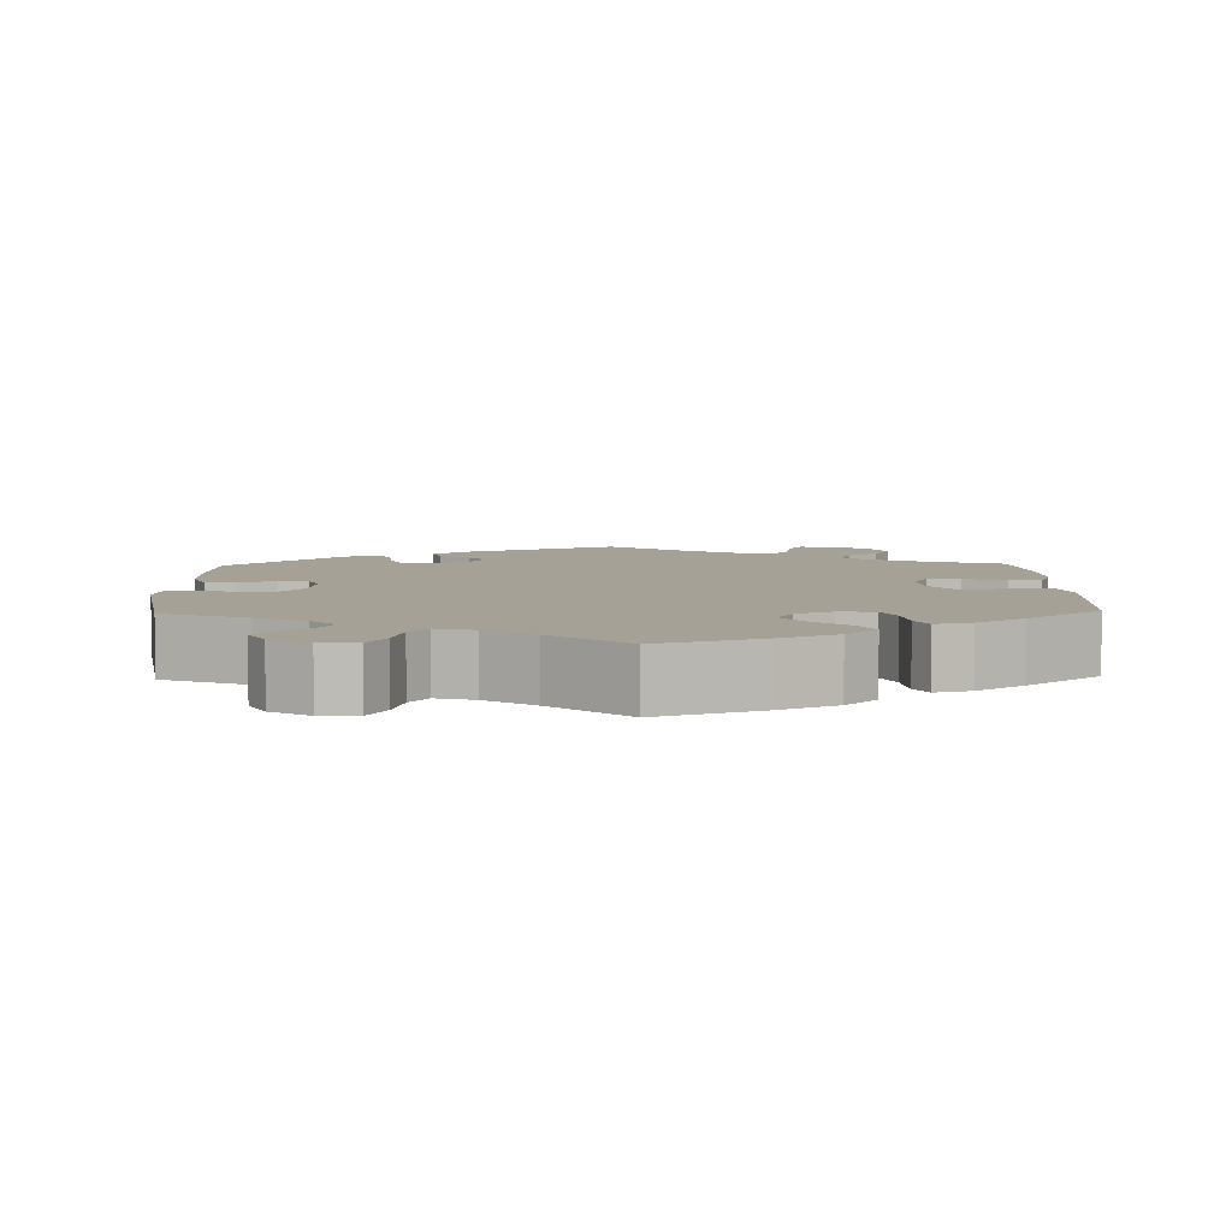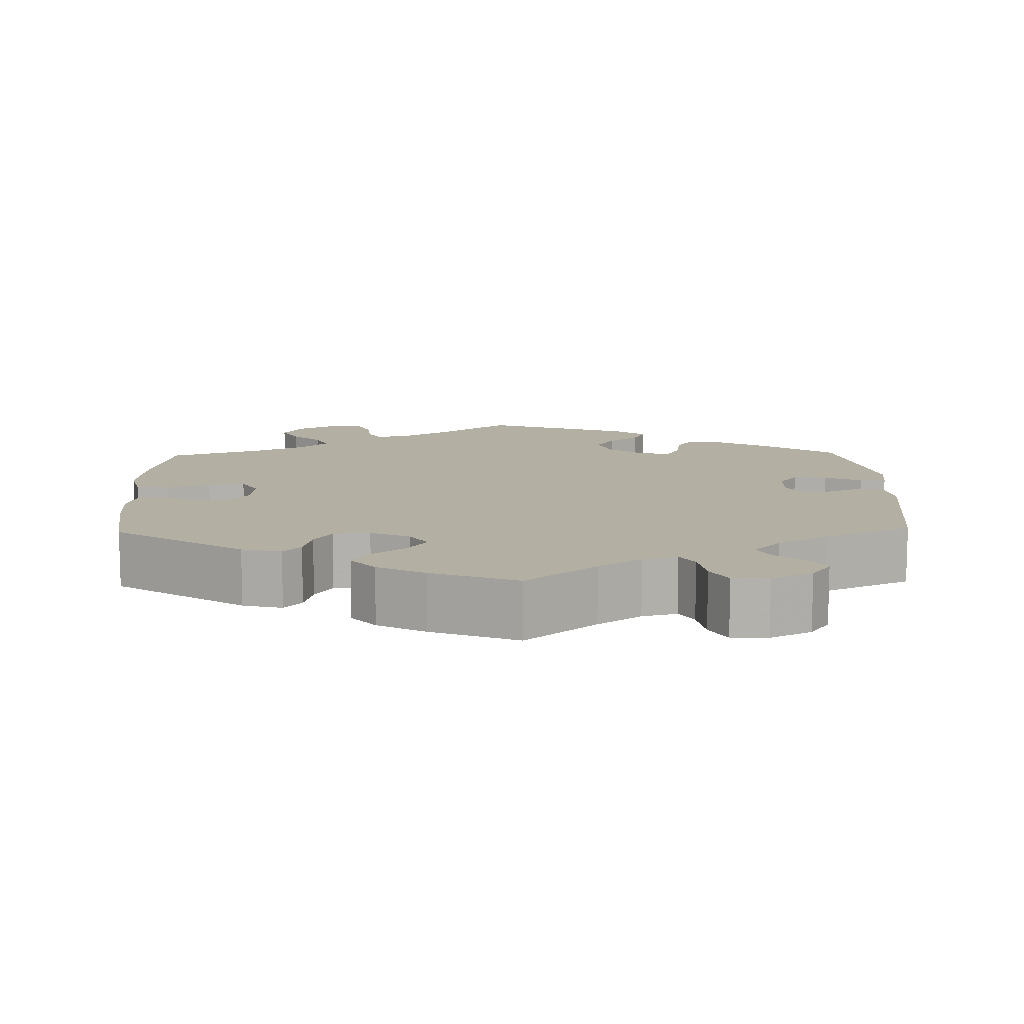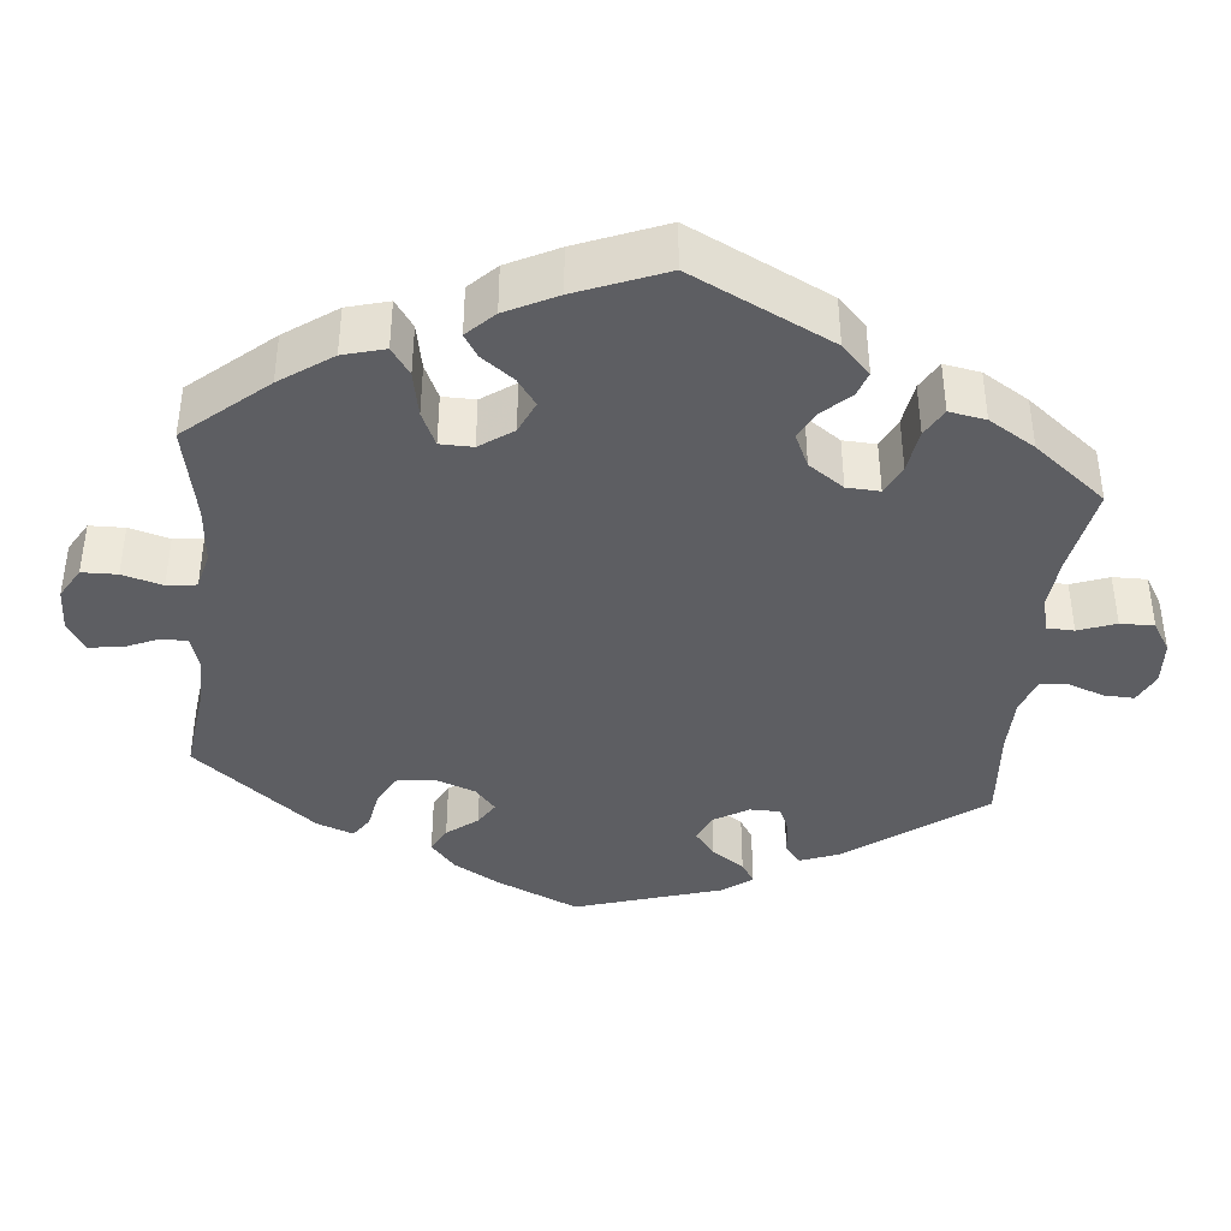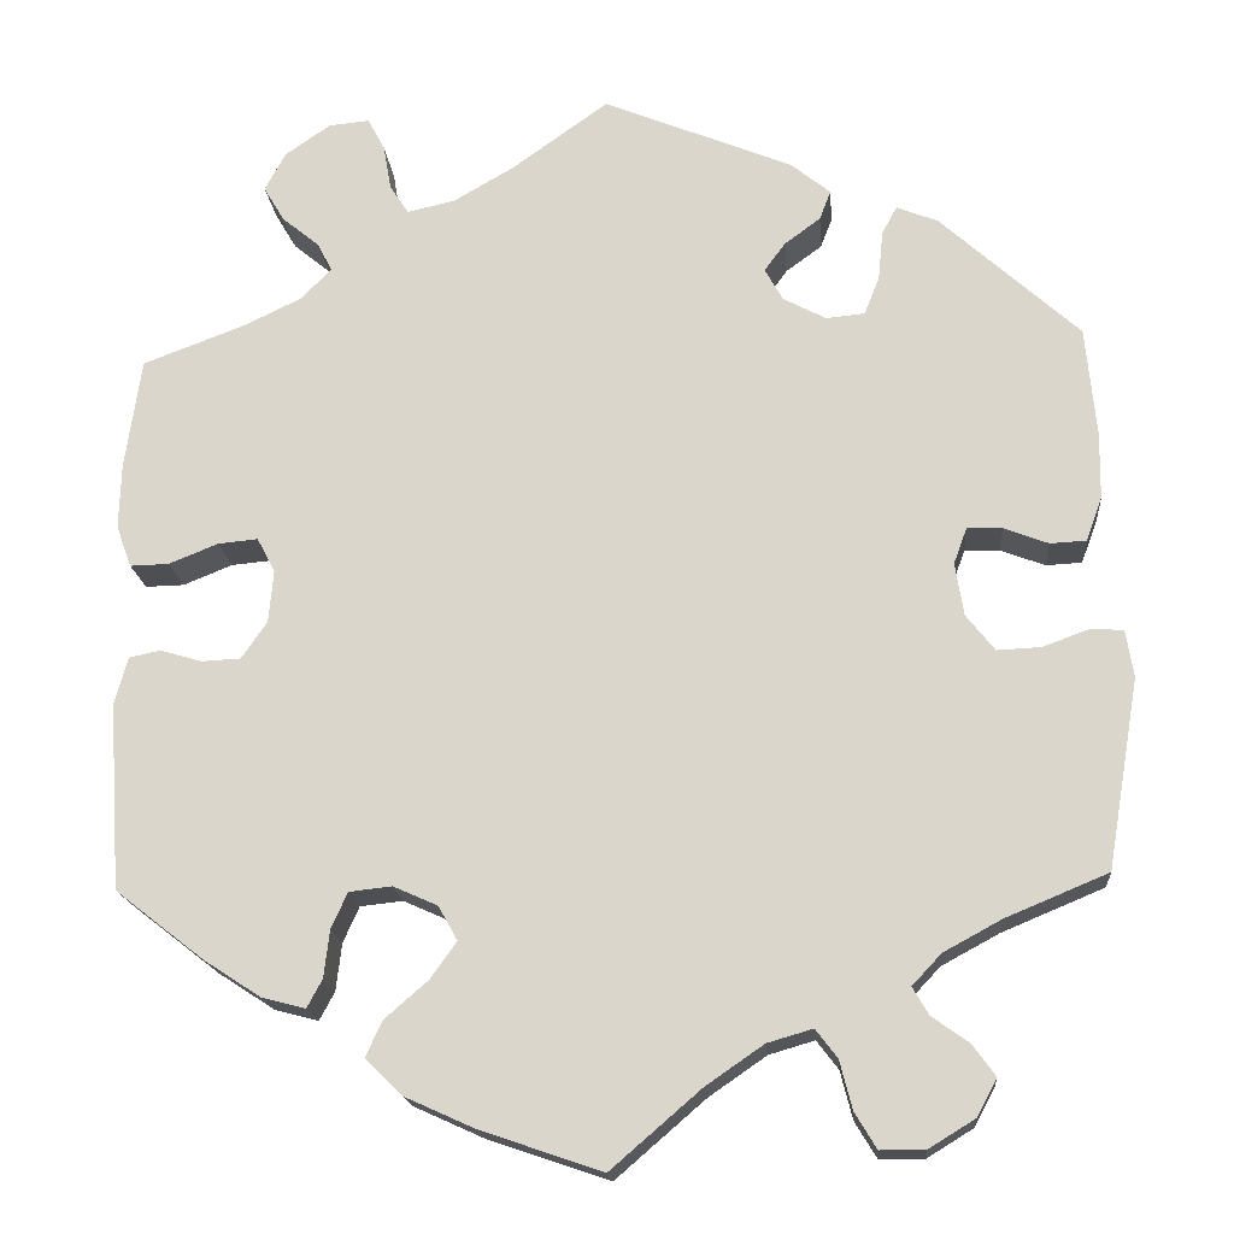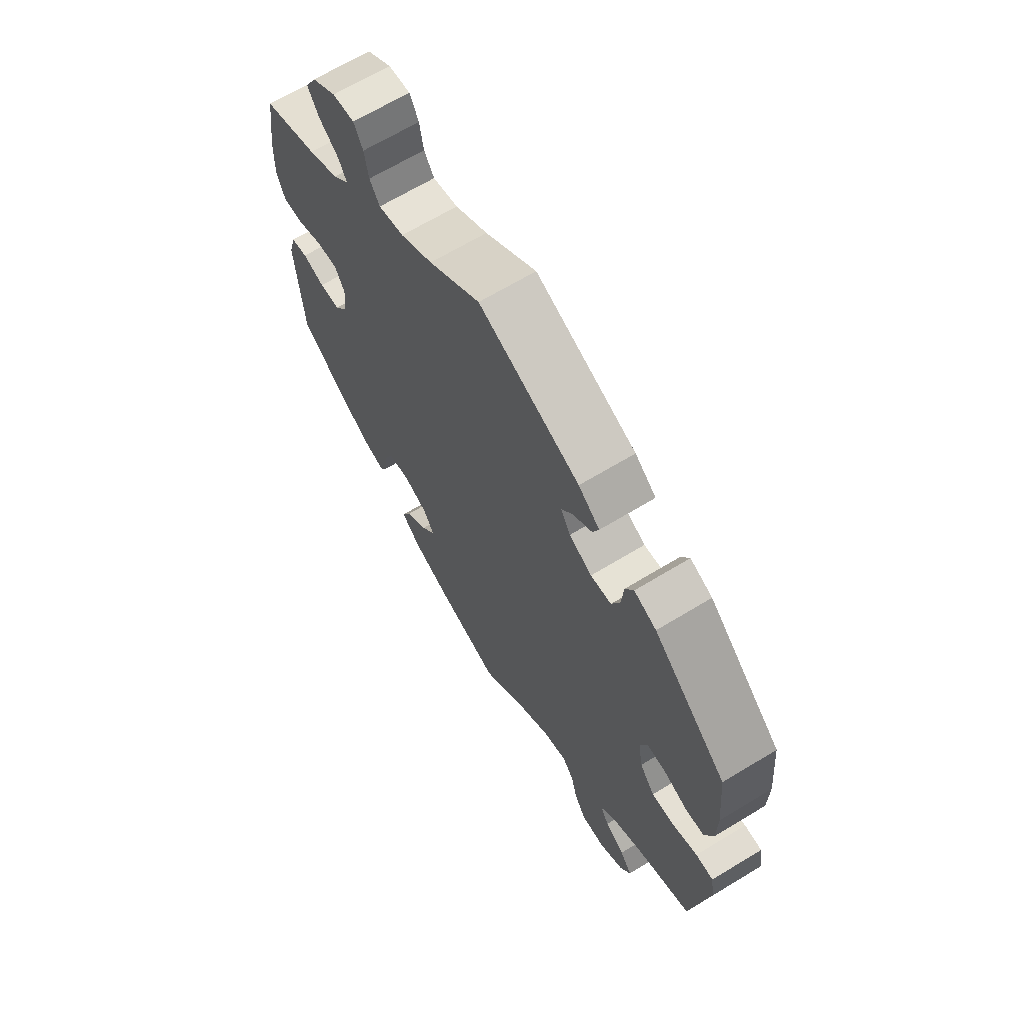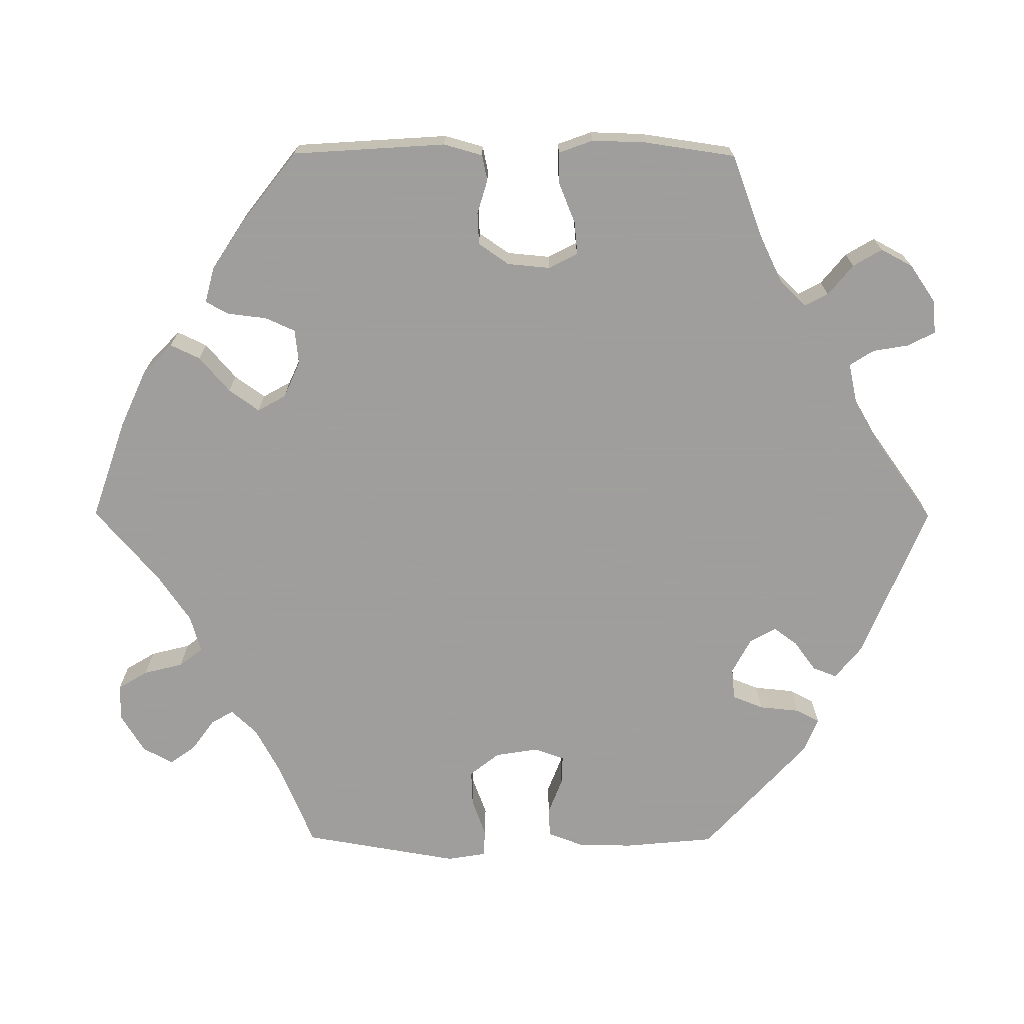
<metadata>
{"format":"obj","ext":"obj","renderer":"f3d","projection":"perspective","resolution":1024,"background":"white","views":[{"elev":6.1,"azim":178.4,"up":"+Y"},{"elev":11.1,"azim":-61.6,"up":"+Y"},{"elev":-39.3,"azim":-125.8,"up":"+Y"},{"elev":-17.8,"azim":4.8,"up":"+Z"},{"elev":66.9,"azim":58.7,"up":"+Z"},{"elev":-71.1,"azim":-90.3,"up":"+Y"}]}
</metadata>
<code>
v -0.391 0.07 0.33
v -0.331 0.07 0.359
v -0.299 0.07 0.392
v -0.315 0.07 0.422
v -0.354 0.07 0.454
v -0.376 0.07 0.491
v -0.354 0.07 0.532
v -0.306 0.07 0.565
v -0.263 0.07 0.569
v -0.245 0.07 0.535
v -0.237 0.07 0.488
v -0.217 0.07 0.457
v -0.167 0.07 0.468
v -0.103 0.07 0.505
v -0.001 0.07 0.578
v 0.199 0.07 0.496
v 0.241 0.07 0.462
v 0.229 0.07 0.431
v 0.191 0.07 0.403
v 0.169 0.07 0.373
v 0.188 0.07 0.339
v 0.233 0.07 0.315
v 0.274 0.07 0.319
v 0.29 0.07 0.359
v 0.295 0.07 0.411
v 0.311 0.07 0.441
v 0.355 0.07 0.423
v 0.501 0.07 0.29
v 0.512 0.07 0.174
v 0.511 0.07 0.104
v 0.494 0.07 0.058
v 0.456 0.07 0.056
v 0.409 0.07 0.074
v 0.372 0.07 0.075
v 0.358 0.07 0.037
v 0.367 0.07 -0.019
v 0.397 0.07 -0.057
v 0.443 0.07 -0.055
v 0.492 0.07 -0.037
v 0.527 0.07 -0.039
v 0.535 0.07 -0.089
v 0.501 0.07 -0.289
v 0.393 0.07 -0.334
v 0.332 0.07 -0.367
v 0.301 0.07 -0.4
v 0.318 0.07 -0.429
v 0.357 0.07 -0.457
v 0.381 0.07 -0.49
v 0.36 0.07 -0.529
v 0.311 0.07 -0.559
v 0.264 0.07 -0.559
v 0.241 0.07 -0.521
v 0.228 0.07 -0.47
v 0.205 0.07 -0.44
v 0.157 0.07 -0.454
v 0.096 0.07 -0.496
v 0.001 0.07 -0.578
v -0.128 0.07 -0.534
v -0.201 0.07 -0.501
v -0.24 0.07 -0.463
v -0.222 0.07 -0.425
v -0.177 0.07 -0.386
v -0.149 0.07 -0.347
v -0.169 0.07 -0.311
v -0.216 0.07 -0.29
v -0.261 0.07 -0.295
v -0.278 0.07 -0.333
v -0.284 0.07 -0.383
v -0.3 0.07 -0.413
v -0.346 0.07 -0.401
v -0.406 0.07 -0.362
v -0.5 0.07 -0.289
v -0.513 0.07 -0.092
v -0.499 0.07 -0.042
v -0.466 0.07 -0.035
v -0.422 0.07 -0.048
v -0.381 0.07 -0.046
v -0.354 0.07 -0.007
v -0.349 0.07 0.048
v -0.368 0.07 0.085
v -0.41 0.07 0.081
v -0.462 0.07 0.06
v -0.503 0.07 0.059
v -0.519 0.07 0.103
v -0.517 0.07 0.172
v -0.5 0.07 0.289
v -0.391 0 0.33
v -0.331 0 0.359
v -0.299 0 0.392
v -0.315 0 0.422
v -0.354 0 0.454
v -0.376 0 0.491
v -0.354 0 0.532
v -0.306 0 0.565
v -0.263 0 0.569
v -0.245 0 0.535
v -0.237 0 0.488
v -0.217 0 0.457
v -0.167 0 0.468
v -0.103 0 0.505
v -0.001 0 0.578
v 0.199 0 0.496
v 0.241 0 0.462
v 0.229 0 0.431
v 0.191 0 0.403
v 0.169 0 0.373
v 0.188 0 0.339
v 0.233 0 0.315
v 0.274 0 0.319
v 0.29 0 0.359
v 0.295 0 0.411
v 0.311 0 0.441
v 0.355 0 0.423
v 0.501 0 0.29
v 0.512 0 0.174
v 0.511 0 0.104
v 0.494 0 0.058
v 0.456 0 0.056
v 0.409 0 0.074
v 0.372 0 0.075
v 0.358 0 0.037
v 0.367 0 -0.019
v 0.397 0 -0.057
v 0.443 0 -0.055
v 0.492 0 -0.037
v 0.527 0 -0.039
v 0.535 0 -0.089
v 0.501 0 -0.289
v 0.393 0 -0.334
v 0.332 0 -0.367
v 0.301 0 -0.4
v 0.318 0 -0.429
v 0.357 0 -0.457
v 0.381 0 -0.49
v 0.36 0 -0.529
v 0.311 0 -0.559
v 0.264 0 -0.559
v 0.241 0 -0.521
v 0.228 0 -0.47
v 0.205 0 -0.44
v 0.157 0 -0.454
v 0.096 0 -0.496
v 0.001 0 -0.578
v -0.128 0 -0.534
v -0.201 0 -0.501
v -0.24 0 -0.463
v -0.222 0 -0.425
v -0.177 0 -0.386
v -0.149 0 -0.347
v -0.169 0 -0.311
v -0.216 0 -0.29
v -0.261 0 -0.295
v -0.278 0 -0.333
v -0.284 0 -0.383
v -0.3 0 -0.413
v -0.346 0 -0.401
v -0.406 0 -0.362
v -0.5 0 -0.289
v -0.513 0 -0.092
v -0.499 0 -0.042
v -0.466 0 -0.035
v -0.422 0 -0.048
v -0.381 0 -0.046
v -0.354 0 -0.007
v -0.349 0 0.048
v -0.368 0 0.085
v -0.41 0 0.081
v -0.462 0 0.06
v -0.503 0 0.059
v -0.519 0 0.103
v -0.517 0 0.172
v -0.5 0 0.289
f 85 86 1
f 84 85 1 2
f 81 82 83 84
f 80 81 84 2
f 79 80 2 3
f 78 79 3
f 73 74 75 76
f 73 76 77
f 72 73 77
f 71 72 77 78
f 67 68 69 70
f 66 67 70 71
f 59 60 61 62
f 59 62 63
f 56 57 58 59
f 55 56 59 63
f 54 55 63 64
f 50 51 52 53
f 50 53 54
f 49 50 54
f 46 47 48 49
f 45 46 49 54
f 44 45 54 64
f 40 41 42 43
f 38 39 40 43
f 37 38 43 44
f 36 37 44 64
f 30 31 32 33
f 30 33 34
f 29 30 34
f 28 29 34
f 27 28 34
f 24 25 26 27
f 23 24 27 34
f 22 23 34 35
f 16 17 18 19
f 14 15 16 19
f 13 14 19 20
f 12 13 20 21
f 8 9 10 11
f 8 11 12
f 7 8 12
f 4 5 6 7
f 3 4 7 12
f 78 3 12 21
f 66 71 78 21
f 35 36 64 65
f 35 65 66
f 21 22 35 66
f 87 172 171
f 88 87 171 170
f 170 169 168 167
f 88 170 167 166
f 89 88 166 165
f 89 165 164
f 162 161 160 159
f 163 162 159
f 163 159 158
f 164 163 158 157
f 156 155 154 153
f 157 156 153 152
f 148 147 146 145
f 149 148 145
f 145 144 143 142
f 149 145 142 141
f 150 149 141 140
f 139 138 137 136
f 140 139 136
f 140 136 135
f 135 134 133 132
f 140 135 132 131
f 150 140 131 130
f 129 128 127 126
f 129 126 125 124
f 130 129 124 123
f 150 130 123 122
f 119 118 117 116
f 120 119 116
f 120 116 115
f 120 115 114
f 120 114 113
f 113 112 111 110
f 120 113 110 109
f 121 120 109 108
f 105 104 103 102
f 105 102 101 100
f 106 105 100 99
f 107 106 99 98
f 97 96 95 94
f 98 97 94
f 98 94 93
f 93 92 91 90
f 98 93 90 89
f 107 98 89 164
f 107 164 157 152
f 151 150 122 121
f 152 151 121
f 152 121 108 107
f 1 87 88 2
f 2 88 89 3
f 3 89 90 4
f 4 90 91 5
f 5 91 92 6
f 6 92 93 7
f 7 93 94 8
f 8 94 95 9
f 9 95 96 10
f 10 96 97 11
f 11 97 98 12
f 12 98 99 13
f 13 99 100 14
f 14 100 101 15
f 15 101 102 16
f 16 102 103 17
f 17 103 104 18
f 18 104 105 19
f 19 105 106 20
f 20 106 107 21
f 21 107 108 22
f 22 108 109 23
f 23 109 110 24
f 24 110 111 25
f 25 111 112 26
f 26 112 113 27
f 27 113 114 28
f 28 114 115 29
f 29 115 116 30
f 30 116 117 31
f 31 117 118 32
f 32 118 119 33
f 33 119 120 34
f 34 120 121 35
f 35 121 122 36
f 36 122 123 37
f 37 123 124 38
f 38 124 125 39
f 39 125 126 40
f 40 126 127 41
f 41 127 128 42
f 42 128 129 43
f 43 129 130 44
f 44 130 131 45
f 45 131 132 46
f 46 132 133 47
f 47 133 134 48
f 48 134 135 49
f 49 135 136 50
f 50 136 137 51
f 51 137 138 52
f 52 138 139 53
f 53 139 140 54
f 54 140 141 55
f 55 141 142 56
f 56 142 143 57
f 57 143 144 58
f 58 144 145 59
f 59 145 146 60
f 60 146 147 61
f 61 147 148 62
f 62 148 149 63
f 63 149 150 64
f 64 150 151 65
f 65 151 152 66
f 66 152 153 67
f 67 153 154 68
f 68 154 155 69
f 69 155 156 70
f 70 156 157 71
f 71 157 158 72
f 72 158 159 73
f 73 159 160 74
f 74 160 161 75
f 75 161 162 76
f 76 162 163 77
f 77 163 164 78
f 78 164 165 79
f 79 165 166 80
f 80 166 167 81
f 81 167 168 82
f 82 168 169 83
f 83 169 170 84
f 84 170 171 85
f 85 171 172 86
f 86 172 87 1

</code>
